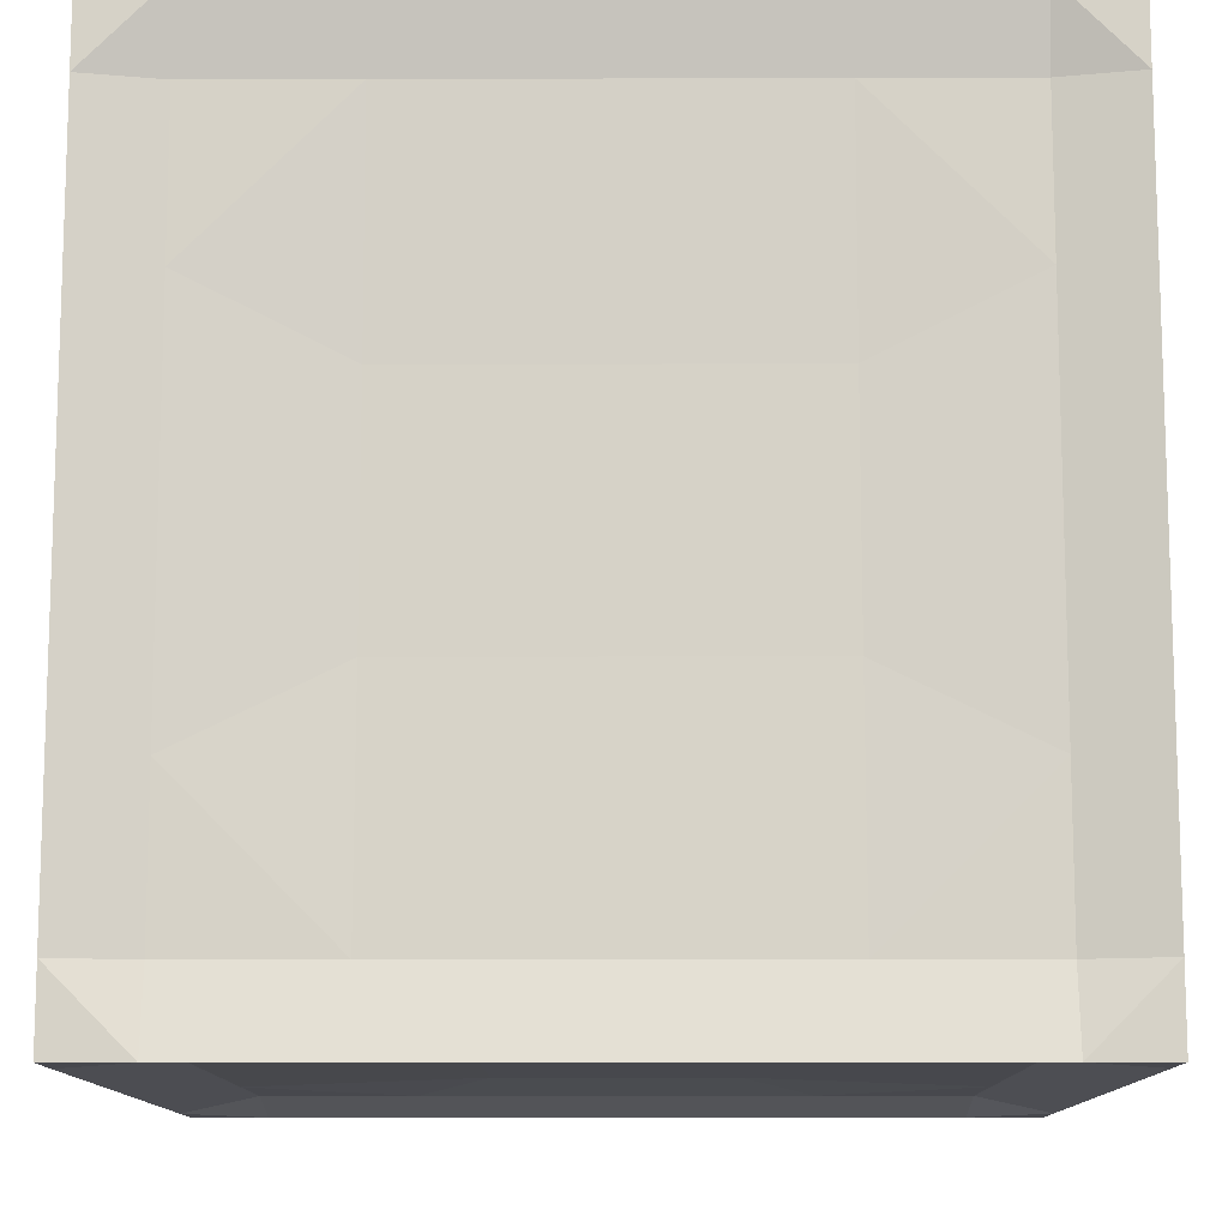
<metadata>
{"format":"obj","ext":"obj","renderer":"f3d","projection":"perspective","resolution":1024,"background":"white","views":[{"elev":-11.7,"azim":-179.6,"up":"+Y"}]}
</metadata>
<code>
o Cube
v 0.5 -0.5 -0.5
v 0.5 -0.5 0.5
v -0.5 -0.5 0.5
v -0.5 -0.5 -0.5
v 0.5 0.5 -0.5
v 0.5 0.5 0.5
v -0.5 0.5 0.5
v -0.5 0.5 -0.5
v 0.5 -0.5 -0.4134
v 0.5 -0.5 -0.3225
v 0.5 -0.5 -0.2316
v 0.5 -0.5 -0.1407
v 0.5 -0.5 -0.04981
v 0.5 -0.5 0.0411
v 0.5 -0.5 0.132
v 0.5 -0.5 0.2229
v 0.5 -0.5 0.3138
v 0.5 -0.5 0.4047
v -0.5 -0.5 0.4047
v -0.5 -0.5 0.3138
v -0.5 -0.5 0.2229
v -0.5 -0.5 0.132
v -0.5 -0.5 0.04109
v -0.5 -0.5 -0.04981
v -0.5 -0.5 -0.1407
v -0.5 -0.5 -0.2316
v -0.5 -0.5 -0.3225
v -0.5 -0.5 -0.4134
v 0.5 0.5 -0.4134
v 0.5 0.5 -0.3225
v 0.5 0.5 -0.2316
v 0.5 0.5 -0.1407
v 0.5 0.5 -0.04981
v 0.5 0.5 0.0411
v 0.5 0.5 0.132
v 0.5 0.5 0.2229
v 0.5 0.5 0.3138
v 0.5 0.5 0.4047
v -0.5 0.5 0.4047
v -0.5 0.5 0.3138
v -0.5 0.5 0.2229
v -0.5 0.5 0.132
v -0.5 0.5 0.04109
v -0.5 0.5 -0.04981
v -0.5 0.5 -0.1407
v -0.5 0.5 -0.2316
v -0.5 0.5 -0.3225
v -0.5 0.5 -0.4134
v 0.5 -0.4091 -0.5
v 0.5 -0.3182 -0.5
v 0.5 -0.2273 -0.5
v 0.5 -0.1364 -0.5
v 0.5 -0.04546 -0.5
v 0.5 0.04546 -0.5
v 0.5 0.1364 -0.5
v 0.5 0.2273 -0.5
v 0.5 0.3182 -0.5
v 0.5 0.4091 -0.5
v 0.5 -0.4091 0.5
v 0.5 -0.3182 0.5
v 0.5 -0.2273 0.5
v 0.5 -0.1364 0.5
v 0.5 -0.04546 0.5
v 0.5 0.04546 0.5
v 0.5 0.1364 0.5
v 0.5 0.2273 0.5
v 0.5 0.3182 0.5
v 0.5 0.4091 0.5
v -0.5 -0.4091 0.5
v -0.5 -0.3182 0.5
v -0.5 -0.2273 0.5
v -0.5 -0.1364 0.5
v -0.5 -0.04546 0.5
v -0.5 0.04546 0.5
v -0.5 0.1364 0.5
v -0.5 0.2273 0.5
v -0.5 0.3182 0.5
v -0.5 0.4091 0.5
v -0.5 -0.4091 -0.5
v -0.5 -0.3182 -0.5
v -0.5 -0.2273 -0.5
v -0.5 -0.1364 -0.5
v -0.5 -0.04546 -0.5
v -0.5 0.04546 -0.5
v -0.5 0.1364 -0.5
v -0.5 0.2273 -0.5
v -0.5 0.3182 -0.5
v -0.5 0.4091 -0.5
v -0.48 0.4091 0.4047
v -0.48 0.3182 0.4047
v -0.48 0.2273 0.4047
v -0.48 0.1364 0.4047
v -0.48 0.04546 0.4047
v -0.48 -0.04546 0.4047
v -0.48 -0.1364 0.4047
v -0.48 -0.2273 0.4047
v -0.48 -0.3182 0.4047
v -0.48 -0.4091 0.4047
v -0.48 0.4091 0.3138
v -0.48 -0.4091 0.3138
v -0.48 0.4091 0.2229
v -0.48 -0.4091 0.2229
v -0.48 0.4091 0.132
v -0.48 -0.4091 0.132
v -0.48 0.4091 0.04109
v -0.48 -0.4091 0.04109
v -0.48 0.4091 -0.04981
v -0.48 -0.4091 -0.04981
v -0.48 0.4091 -0.1407
v -0.48 -0.4091 -0.1407
v -0.48 0.4091 -0.2316
v -0.48 -0.4091 -0.2316
v -0.48 0.4091 -0.3225
v -0.48 -0.4091 -0.3225
v -0.48 0.4091 -0.4134
v -0.48 0.3182 -0.4134
v -0.48 0.2273 -0.4134
v -0.48 0.1364 -0.4134
v -0.48 0.04546 -0.4134
v -0.48 -0.04546 -0.4134
v -0.48 -0.1364 -0.4134
v -0.48 -0.2273 -0.4134
v -0.48 -0.3182 -0.4134
v -0.48 -0.4091 -0.4134
v 0.48 0.4091 -0.4134
v 0.48 0.3182 -0.4134
v 0.48 0.2273 -0.4134
v 0.48 0.1364 -0.4134
v 0.48 0.04546 -0.4134
v 0.48 -0.04546 -0.4134
v 0.48 -0.1364 -0.4134
v 0.48 -0.2273 -0.4134
v 0.48 -0.3182 -0.4134
v 0.48 -0.4091 -0.4134
v 0.48 0.4091 -0.3225
v 0.48 -0.4091 -0.3225
v 0.48 0.4091 -0.2316
v 0.48 -0.4091 -0.2316
v 0.48 0.4091 -0.1407
v 0.48 -0.4091 -0.1407
v 0.48 0.4091 -0.04981
v 0.48 -0.4091 -0.04981
v 0.48 0.4091 0.0411
v 0.48 -0.4091 0.0411
v 0.48 0.4091 0.132
v 0.48 -0.4091 0.132
v 0.48 0.4091 0.2229
v 0.48 -0.4091 0.2229
v 0.48 0.4091 0.3138
v 0.48 -0.4091 0.3138
v 0.48 0.4091 0.4047
v 0.48 0.3182 0.4047
v 0.48 0.2273 0.4047
v 0.48 0.1364 0.4047
v 0.48 0.04546 0.4047
v 0.48 -0.04546 0.4047
v 0.48 -0.1364 0.4047
v 0.48 -0.2273 0.4047
v 0.48 -0.3182 0.4047
v 0.48 -0.4091 0.4047
v 0.4091 -0.5 -0.5
v 0.3182 -0.5 -0.5
v 0.2273 -0.5 -0.5
v 0.1364 -0.5 -0.5
v 0.04546 -0.5 -0.5
v -0.04545 -0.5 -0.5
v -0.1364 -0.5 -0.5
v -0.2273 -0.5 -0.5
v -0.3182 -0.5 -0.5
v -0.4091 -0.5 -0.5
v 0.4091 -0.5 0.5
v 0.3182 -0.5 0.5
v 0.2273 -0.5 0.5
v 0.1364 -0.5 0.5
v 0.04546 -0.5 0.5
v -0.04546 -0.5 0.5
v -0.1364 -0.5 0.5
v -0.2273 -0.5 0.5
v -0.3182 -0.5 0.5
v -0.4091 -0.5 0.5
v 0.4091 0.5 -0.5
v 0.3182 0.5 -0.5
v 0.2273 0.5 -0.5
v 0.1364 0.5 -0.5
v 0.04546 0.5 -0.5
v -0.04545 0.5 -0.5
v -0.1364 0.5 -0.5
v -0.2273 0.5 -0.5
v -0.3182 0.5 -0.5
v -0.4091 0.5 -0.5
v 0.4091 0.5 0.5
v 0.3182 0.5 0.5
v 0.2273 0.5 0.5
v 0.1364 0.5 0.5
v 0.04545 0.5 0.5
v -0.04546 0.5 0.5
v -0.1364 0.5 0.5
v -0.2273 0.5 0.5
v -0.3182 0.5 0.5
v -0.4091 0.5 0.5
v -0.4091 0.48 -0.4134
v -0.3182 0.48 -0.4134
v -0.2273 0.48 -0.4134
v -0.1364 0.48 -0.4134
v -0.04545 0.48 -0.4134
v 0.04546 0.48 -0.4134
v 0.1364 0.48 -0.4134
v 0.2273 0.48 -0.4134
v 0.3182 0.48 -0.4134
v 0.4091 0.48 -0.4134
v -0.4091 0.48 -0.3225
v 0.4091 0.48 -0.3225
v -0.4091 0.48 -0.2316
v 0.4091 0.48 -0.2316
v -0.4091 0.48 -0.1407
v 0.4091 0.48 -0.1407
v -0.4091 0.48 -0.04981
v 0.4091 0.48 -0.04981
v -0.4091 0.48 0.04109
v 0.4091 0.48 0.0411
v -0.4091 0.48 0.132
v 0.4091 0.48 0.132
v -0.4091 0.48 0.2229
v 0.4091 0.48 0.2229
v -0.4091 0.48 0.3138
v 0.4091 0.48 0.3138
v -0.4091 0.48 0.4047
v -0.3182 0.48 0.4047
v -0.2273 0.48 0.4047
v -0.1364 0.48 0.4047
v -0.04546 0.48 0.4047
v 0.04545 0.48 0.4047
v 0.1364 0.48 0.4047
v 0.2273 0.48 0.4047
v 0.3182 0.48 0.4047
v 0.4091 0.48 0.4047
v 0.4091 -0.48 -0.4134
v 0.3182 -0.48 -0.4134
v 0.2273 -0.48 -0.4134
v 0.1364 -0.48 -0.4134
v 0.04546 -0.48 -0.4134
v -0.04545 -0.48 -0.4134
v -0.1364 -0.48 -0.4134
v -0.2273 -0.48 -0.4134
v -0.3182 -0.48 -0.4134
v -0.4091 -0.48 -0.4134
v 0.4091 -0.48 -0.3225
v -0.4091 -0.48 -0.3225
v 0.4091 -0.48 -0.2316
v -0.4091 -0.48 -0.2316
v 0.4091 -0.48 -0.1407
v -0.4091 -0.48 -0.1407
v 0.4091 -0.48 -0.04981
v -0.4091 -0.48 -0.04981
v 0.4091 -0.48 0.0411
v -0.4091 -0.48 0.04109
v 0.4091 -0.48 0.132
v -0.4091 -0.48 0.132
v 0.4091 -0.48 0.2229
v -0.4091 -0.48 0.2229
v 0.4091 -0.48 0.3138
v -0.4091 -0.48 0.3138
v 0.4091 -0.48 0.4047
v 0.3182 -0.48 0.4047
v 0.2273 -0.48 0.4047
v 0.1364 -0.48 0.4047
v 0.04546 -0.48 0.4047
v -0.04546 -0.48 0.4047
v -0.1364 -0.48 0.4047
v -0.2273 -0.48 0.4047
v -0.3182 -0.48 0.4047
v -0.4091 -0.48 0.4047
v 0.4091 0.4091 -0.48
v 0.3182 0.4091 -0.48
v 0.2273 0.4091 -0.48
v 0.1364 0.4091 -0.48
v 0.04546 0.4091 -0.48
v -0.04545 0.4091 -0.48
v -0.1364 0.4091 -0.48
v -0.2273 0.4091 -0.48
v -0.3182 0.4091 -0.48
v -0.4091 0.4091 -0.48
v 0.4091 0.3182 -0.48
v -0.4091 0.3182 -0.48
v 0.4091 0.2273 -0.48
v -0.4091 0.2273 -0.48
v 0.4091 0.1364 -0.48
v -0.4091 0.1364 -0.48
v 0.4091 0.04546 -0.48
v -0.4091 0.04546 -0.48
v 0.4091 -0.04546 -0.48
v -0.4091 -0.04546 -0.48
v 0.4091 -0.1364 -0.48
v -0.4091 -0.1364 -0.48
v 0.4091 -0.2273 -0.48
v -0.4091 -0.2273 -0.48
v 0.4091 -0.3182 -0.48
v -0.4091 -0.3182 -0.48
v 0.4091 -0.4091 -0.48
v 0.3182 -0.4091 -0.48
v 0.2273 -0.4091 -0.48
v 0.1364 -0.4091 -0.48
v 0.04546 -0.4091 -0.48
v -0.04545 -0.4091 -0.48
v -0.1364 -0.4091 -0.48
v -0.2273 -0.4091 -0.48
v -0.3182 -0.4091 -0.48
v -0.4091 -0.4091 -0.48
v 0.4091 -0.4091 0.48
v 0.3182 -0.4091 0.48
v 0.2273 -0.4091 0.48
v 0.1364 -0.4091 0.48
v 0.04545 -0.4091 0.48
v -0.04546 -0.4091 0.48
v -0.1364 -0.4091 0.48
v -0.2273 -0.4091 0.48
v -0.3182 -0.4091 0.48
v -0.4091 -0.4091 0.48
v 0.4091 -0.3182 0.48
v -0.4091 -0.3182 0.48
v 0.4091 -0.2273 0.48
v -0.4091 -0.2273 0.48
v 0.4091 -0.1364 0.48
v -0.4091 -0.1364 0.48
v 0.4091 -0.04546 0.48
v -0.4091 -0.04546 0.48
v 0.4091 0.04546 0.48
v -0.4091 0.04546 0.48
v 0.4091 0.1364 0.48
v -0.4091 0.1364 0.48
v 0.4091 0.2273 0.48
v -0.4091 0.2273 0.48
v 0.4091 0.3182 0.48
v -0.4091 0.3182 0.48
v 0.4091 0.4091 0.48
v 0.3182 0.4091 0.48
v 0.2273 0.4091 0.48
v 0.1364 0.4091 0.48
v 0.04545 0.4091 0.48
v -0.04546 0.4091 0.48
v -0.1364 0.4091 0.48
v -0.2273 0.4091 0.48
v -0.3182 0.4091 0.48
v -0.4091 0.4091 0.48
v 0.4091 0.48 -0.004359
v 0.09091 0.48 0.4047
v -0.1364 0.47 0.2229
v -0.1364 0.47 -0.04981
v -0.1364 0.47 -0.2316
v -0.1364 0.47 0.0411
v 0.1364 0.47 0.2229
v 0.1364 0.47 -0.04981
v 0.1364 0.47 -0.2316
v 0.1364 0.47 0.0411
v 0.2273 0.1364 0.47
v -0.04546 0.1364 0.47
v -0.2273 0.1364 0.47
v 0.04545 0.1364 0.47
v 0.2273 -0.1364 0.47
v -0.04546 -0.1364 0.47
v -0.2273 -0.1364 0.47
v 0.04545 -0.1364 0.47
v 0.47 -0.1364 0.2229
v 0.47 0.1364 0.2229
v 0.47 -0.1364 -0.2316
v 0.47 0.1364 -0.2316
v 0.47 -0.1364 0.0411
v 0.47 0.1364 0.0411
v 0.47 -0.1364 -0.04981
v 0.47 0.1364 -0.04981
v 0.2273 -0.1364 -0.47
v 0.2273 0.1364 -0.47
v 0.04546 -0.1364 -0.47
v 0.04546 0.1364 -0.47
v -0.04546 -0.1364 -0.47
v -0.04545 0.1364 -0.47
v -0.2273 -0.1364 -0.47
v -0.2273 0.1364 -0.47
v -0.47 -0.1364 -0.2316
v -0.47 0.1364 -0.2316
v -0.47 -0.1364 -0.04981
v -0.47 0.1364 -0.04981
v -0.47 -0.1364 0.04109
v -0.47 0.1364 0.04109
v -0.47 -0.1364 0.2229
v -0.47 0.1364 0.2229
v -0.1364 -0.47 0.2229
v -0.1364 -0.47 0.04109
v -0.1364 -0.47 -0.04981
v -0.1364 -0.47 -0.2316
v 0.1364 -0.47 0.2229
v 0.1364 -0.47 0.0411
v 0.1364 -0.47 -0.04981
v 0.1364 -0.47 -0.2316
f 180 19 272
f 39 200 227
f 38 68 151
f 200 78 344
f 48 88 115
f 170 79 308
f 78 39 89
f 78 90 77
f 58 29 125
f 57 126 127
f 190 48 201
f 186 206 185
f 170 28 4
f 153 65 154
f 37 147 36
f 49 9 1
f 10 136 138
f 199 200 343
f 69 19 3
f 116 87 117
f 190 88 8
f 283 57 56
f 28 79 4
f 22 104 106
f 180 69 3
f 313 314 175
f 18 59 2
f 281 189 188
f 332 75 330
f 249 11 12
f 59 171 2
f 355 329 331
f 169 307 306
f 44 45 109
f 58 181 5
f 296 82 294
f 245 168 244
f 9 161 1
f 176 177 268
f 228 199 198
f 181 29 5
f 214 216 31
f 49 161 299
f 301 371 295
f 68 191 335
f 323 321 62
f 38 191 6
f 148 363 158
f 18 171 263
f 272 20 262
f 224 351 234
f 41 40 223
f 112 379 122
f 264 265 259
f 350 219 221
f 350 217 219
f 349 203 213
f 349 213 215
f 348 354 352
f 223 225 228
f 353 207 206
f 348 353 349
f 347 354 350
f 352 216 353
f 354 345 352
f 351 222 354
f 351 231 232
f 214 212 209
f 322 320 316
f 361 316 315
f 362 313 312
f 362 314 313
f 342 343 334
f 356 341 357
f 355 338 358
f 359 323 325
f 358 340 356
f 357 330 328
f 311 310 319
f 360 357 361
f 362 355 358
f 362 356 360
f 147 149 152
f 364 155 156
f 368 143 145
f 363 368 364
f 148 146 363
f 365 130 366
f 138 132 365
f 127 126 137
f 367 370 368
f 144 369 367
f 368 141 143
f 366 137 139
f 369 366 370
f 142 140 369
f 275 274 283
f 372 289 291
f 374 277 276
f 301 302 371
f 372 373 374
f 303 375 373
f 373 376 374
f 374 278 277
f 375 378 376
f 378 280 279
f 305 306 377
f 298 296 306
f 377 292 290
f 286 284 280
f 111 113 116
f 380 118 119
f 112 110 379
f 382 107 109
f 379 382 380
f 381 106 383
f 107 384 105
f 381 384 382
f 386 101 103
f 383 386 384
f 104 102 385
f 385 94 93
f 102 96 385
f 91 90 101
f 394 239 249
f 394 249 251
f 392 253 255
f 392 255 257
f 388 254 389
f 271 262 260
f 387 258 388
f 250 248 245
f 389 252 390
f 392 389 393
f 268 269 387
f 391 388 392
f 390 242 241
f 394 389 390
f 180 3 19
f 39 7 200
f 38 6 68
f 200 7 78
f 48 8 88
f 170 4 79
f 78 7 39
f 98 69 70
f 71 72 96
f 98 70 97
f 96 97 71
f 70 71 97
f 74 75 92
f 72 95 96
f 94 95 73
f 72 73 95
f 76 77 90
f 73 74 94
f 93 94 74
f 90 91 76
f 92 93 74
f 75 76 92
f 78 89 90
f 91 92 76
f 58 5 29
f 134 49 50
f 51 52 132
f 134 50 133
f 132 133 51
f 50 51 133
f 53 54 129
f 54 55 129
f 132 52 131
f 130 131 53
f 127 128 56
f 129 130 53
f 52 53 131
f 57 58 125
f 55 128 129
f 55 56 128
f 57 125 126
f 127 56 57
f 190 8 48
f 210 181 182
f 182 183 208
f 184 185 207
f 186 187 204
f 189 190 201
f 187 188 203
f 183 184 207
f 209 210 182
f 207 208 183
f 205 206 186
f 203 204 187
f 189 201 202
f 202 203 188
f 208 209 182
f 204 205 186
f 188 189 202
f 207 185 206
f 170 246 28
f 59 160 159
f 159 158 60
f 157 156 63
f 59 159 60
f 60 158 61
f 156 155 64
f 61 158 157
f 63 62 157
f 66 65 153
f 64 63 156
f 61 157 62
f 153 152 67
f 155 154 64
f 67 66 153
f 64 154 65
f 152 151 68
f 68 67 152
f 135 125 29
f 30 31 135
f 135 29 30
f 139 137 32
f 135 31 137
f 33 34 143
f 31 32 137
f 143 141 33
f 139 32 33
f 35 36 147
f 139 33 141
f 147 145 35
f 143 34 35
f 37 38 151
f 143 35 145
f 149 147 37
f 37 151 149
f 49 134 9
f 148 150 16
f 160 18 17
f 16 15 146
f 160 17 150
f 144 146 15
f 150 17 16
f 15 14 144
f 14 13 144
f 146 148 16
f 140 142 12
f 134 136 9
f 138 140 11
f 144 13 142
f 11 10 138
f 13 12 142
f 9 136 10
f 140 12 11
f 336 335 191
f 192 193 337
f 336 191 192
f 339 338 194
f 337 336 192
f 194 195 339
f 337 193 194
f 340 339 196
f 343 342 198
f 341 340 197
f 337 194 338
f 197 198 342
f 195 196 339
f 342 341 197
f 200 344 343
f 198 199 343
f 340 196 197
f 69 98 19
f 79 124 123
f 123 122 80
f 121 120 82
f 79 123 80
f 82 81 121
f 80 122 81
f 119 118 84
f 122 121 81
f 84 83 119
f 82 120 83
f 118 85 84
f 116 115 88
f 87 86 117
f 116 88 87
f 120 119 83
f 86 85 117
f 118 117 85
f 190 282 88
f 51 50 297
f 49 299 297
f 297 295 51
f 295 293 52
f 50 49 297
f 54 53 289
f 52 51 295
f 293 291 52
f 289 287 55
f 283 273 57
f 287 285 56
f 52 291 53
f 55 54 289
f 56 55 287
f 291 289 53
f 273 58 57
f 56 285 283
f 28 124 79
f 112 114 26
f 124 28 27
f 26 25 112
f 124 27 114
f 108 110 24
f 114 27 26
f 25 110 112
f 22 21 102
f 25 24 110
f 21 20 102
f 24 23 108
f 108 23 106
f 20 19 98
f 98 100 20
f 106 23 22
f 102 104 22
f 20 100 102
f 180 318 69
f 172 171 309
f 309 310 172
f 173 172 310
f 175 174 312
f 178 177 315
f 174 173 311
f 177 176 314
f 180 179 317
f 317 318 180
f 314 315 177
f 316 317 179
f 179 178 316
f 173 310 311
f 311 312 174
f 315 316 178
f 312 313 175
f 176 175 314
f 18 160 59
f 182 181 273
f 274 275 183
f 182 273 274
f 185 184 276
f 183 182 274
f 276 277 185
f 183 275 276
f 187 186 278
f 184 183 276
f 277 278 185
f 280 281 188
f 278 279 187
f 186 185 278
f 190 189 282
f 188 187 279
f 279 280 188
f 282 189 281
f 69 318 320
f 322 324 72
f 69 320 70
f 72 71 322
f 70 320 322
f 70 322 71
f 73 72 326
f 76 75 332
f 74 73 328
f 324 326 72
f 328 330 74
f 332 334 77
f 344 78 77
f 77 76 332
f 73 326 328
f 334 344 77
f 74 330 75
f 17 18 263
f 261 259 16
f 17 263 261
f 14 15 255
f 16 17 261
f 16 259 257
f 13 14 253
f 10 11 249
f 12 13 253
f 16 257 15
f 253 251 12
f 257 255 15
f 9 10 237
f 14 255 253
f 249 247 10
f 12 251 249
f 237 10 247
f 59 309 171
f 331 333 337
f 335 336 333
f 337 355 331
f 333 336 337
f 300 299 161
f 161 162 300
f 164 165 302
f 300 162 163
f 163 164 302
f 166 167 305
f 169 170 308
f 167 168 306
f 300 163 301
f 302 301 163
f 304 303 166
f 306 305 167
f 302 165 303
f 305 304 166
f 308 307 169
f 168 169 306
f 303 165 166
f 99 89 39
f 40 41 101
f 99 39 40
f 105 103 43
f 101 99 40
f 41 42 101
f 43 44 107
f 45 46 109
f 47 48 115
f 115 113 47
f 109 107 44
f 47 113 111
f 107 105 43
f 47 111 46
f 42 103 101
f 46 111 109
f 103 42 43
f 58 273 181
f 88 282 284
f 286 288 86
f 88 284 87
f 86 87 286
f 84 85 290
f 87 284 286
f 288 85 86
f 292 294 83
f 288 290 85
f 84 290 292
f 296 298 80
f 84 292 83
f 81 82 296
f 83 294 82
f 298 308 79
f 80 81 296
f 298 79 80
f 162 161 237
f 238 239 163
f 162 237 238
f 165 164 240
f 163 162 238
f 239 240 163
f 242 243 167
f 240 241 165
f 164 163 240
f 166 165 241
f 243 244 167
f 166 241 242
f 169 168 245
f 167 166 242
f 245 246 170
f 167 244 168
f 170 169 245
f 9 237 161
f 264 263 171
f 172 173 265
f 264 171 172
f 267 266 174
f 265 264 172
f 174 175 267
f 265 173 174
f 268 267 175
f 271 270 178
f 266 265 174
f 270 269 177
f 180 272 271
f 177 178 270
f 179 180 271
f 269 268 177
f 175 176 268
f 178 179 271
f 191 236 235
f 191 235 192
f 192 235 234
f 233 346 194
f 192 234 193
f 193 234 233
f 232 231 196
f 193 233 194
f 196 195 232
f 194 346 195
f 230 229 198
f 346 232 195
f 198 197 230
f 196 231 230
f 229 228 198
f 227 200 199
f 197 196 230
f 227 199 228
f 181 210 29
f 226 236 38
f 38 37 226
f 35 34 222
f 37 36 224
f 224 226 37
f 345 220 34
f 222 224 36
f 34 220 222
f 222 36 35
f 218 345 33
f 34 33 345
f 32 31 216
f 30 29 210
f 212 214 30
f 30 210 212
f 33 32 218
f 216 218 32
f 30 214 31
f 49 1 161
f 295 297 301
f 300 301 297
f 297 299 300
f 371 293 295
f 68 6 191
f 67 68 333
f 333 331 67
f 68 335 333
f 65 66 329
f 64 65 329
f 67 331 66
f 329 327 64
f 325 323 62
f 321 319 60
f 309 59 60
f 60 61 321
f 63 64 325
f 309 60 319
f 62 63 325
f 331 329 66
f 321 61 62
f 327 325 64
f 38 236 191
f 159 160 150
f 150 148 159
f 363 157 158
f 158 159 148
f 18 2 171
f 28 246 248
f 250 252 26
f 28 248 27
f 26 27 250
f 24 25 254
f 27 248 250
f 254 256 23
f 26 252 25
f 23 24 254
f 20 21 260
f 22 23 258
f 252 254 25
f 260 262 20
f 256 258 23
f 21 22 260
f 272 19 20
f 258 260 22
f 234 235 224
f 226 224 235
f 235 236 226
f 351 233 234
f 211 201 48
f 47 46 213
f 211 48 47
f 215 213 46
f 221 219 43
f 213 211 47
f 219 217 43
f 227 225 39
f 223 221 42
f 215 46 45
f 45 44 215
f 217 44 43
f 39 225 40
f 42 41 223
f 40 225 223
f 215 44 217
f 43 42 221
f 122 123 112
f 114 112 123
f 123 124 114
f 379 121 122
f 259 261 264
f 263 264 261
f 265 266 391
f 391 259 265
f 221 223 347
f 347 350 221
f 350 348 217
f 211 213 202
f 349 204 203
f 203 202 213
f 201 211 202
f 215 217 348
f 348 349 215
f 348 350 354
f 229 230 347
f 347 223 229
f 225 227 228
f 228 229 223
f 205 204 349
f 349 353 206
f 206 205 349
f 348 352 353
f 347 351 354
f 214 353 216
f 352 218 216
f 218 352 345
f 354 220 345
f 220 354 222
f 351 224 222
f 346 233 351
f 351 347 231
f 347 230 231
f 232 346 351
f 208 207 353
f 353 214 208
f 212 210 209
f 209 208 214
f 317 316 320
f 361 324 322
f 320 318 317
f 361 322 316
f 315 314 360
f 360 361 315
f 312 311 359
f 359 362 312
f 362 360 314
f 332 330 357
f 357 342 332
f 343 344 334
f 334 332 342
f 342 357 341
f 356 340 341
f 339 358 338
f 355 337 338
f 327 329 355
f 355 359 325
f 325 327 355
f 358 339 340
f 326 324 361
f 361 357 328
f 328 326 361
f 321 323 359
f 359 311 321
f 310 309 319
f 319 321 311
f 360 356 357
f 362 359 355
f 362 358 356
f 153 154 364
f 364 147 153
f 149 151 152
f 152 153 147
f 156 157 363
f 363 364 156
f 154 155 364
f 145 147 364
f 364 368 145
f 363 367 368
f 367 363 146
f 146 144 367
f 128 366 129
f 365 131 130
f 130 129 366
f 131 365 132
f 138 136 133
f 133 132 138
f 136 134 133
f 135 137 126
f 366 128 127
f 126 125 135
f 366 127 137
f 367 369 370
f 144 142 369
f 368 370 141
f 139 141 370
f 370 366 139
f 369 365 366
f 365 369 140
f 140 138 365
f 285 287 372
f 372 275 285
f 274 273 283
f 283 285 275
f 291 293 371
f 371 372 291
f 287 289 372
f 276 275 372
f 372 374 276
f 373 371 302
f 302 303 373
f 372 371 373
f 303 304 375
f 373 375 376
f 374 376 278
f 375 377 378
f 279 278 376
f 376 378 279
f 377 375 305
f 304 305 375
f 294 377 296
f 307 308 298
f 377 306 296
f 307 298 306
f 288 378 290
f 377 294 292
f 290 378 377
f 281 280 284
f 378 288 286
f 284 282 281
f 378 286 280
f 117 118 380
f 380 111 117
f 113 115 116
f 116 117 111
f 120 121 379
f 379 380 119
f 119 120 379
f 381 379 110
f 110 108 381
f 109 111 380
f 380 382 109
f 379 381 382
f 381 108 106
f 107 382 384
f 381 383 384
f 103 105 384
f 384 386 103
f 383 385 386
f 385 383 104
f 106 104 383
f 92 386 93
f 385 95 94
f 93 386 385
f 95 385 96
f 102 100 97
f 97 96 102
f 100 98 97
f 99 101 90
f 386 92 91
f 90 89 99
f 386 91 101
f 247 249 238
f 394 240 239
f 239 238 249
f 237 247 238
f 251 253 393
f 393 394 251
f 392 393 253
f 257 259 391
f 391 392 257
f 388 256 254
f 260 387 270
f 270 271 260
f 387 269 270
f 271 272 262
f 256 388 258
f 387 260 258
f 244 243 390
f 390 250 244
f 248 246 245
f 245 244 250
f 250 390 252
f 389 254 252
f 392 388 389
f 387 391 267
f 267 268 387
f 391 266 267
f 391 387 388
f 241 240 394
f 394 390 241
f 243 242 390
f 394 393 389

</code>
